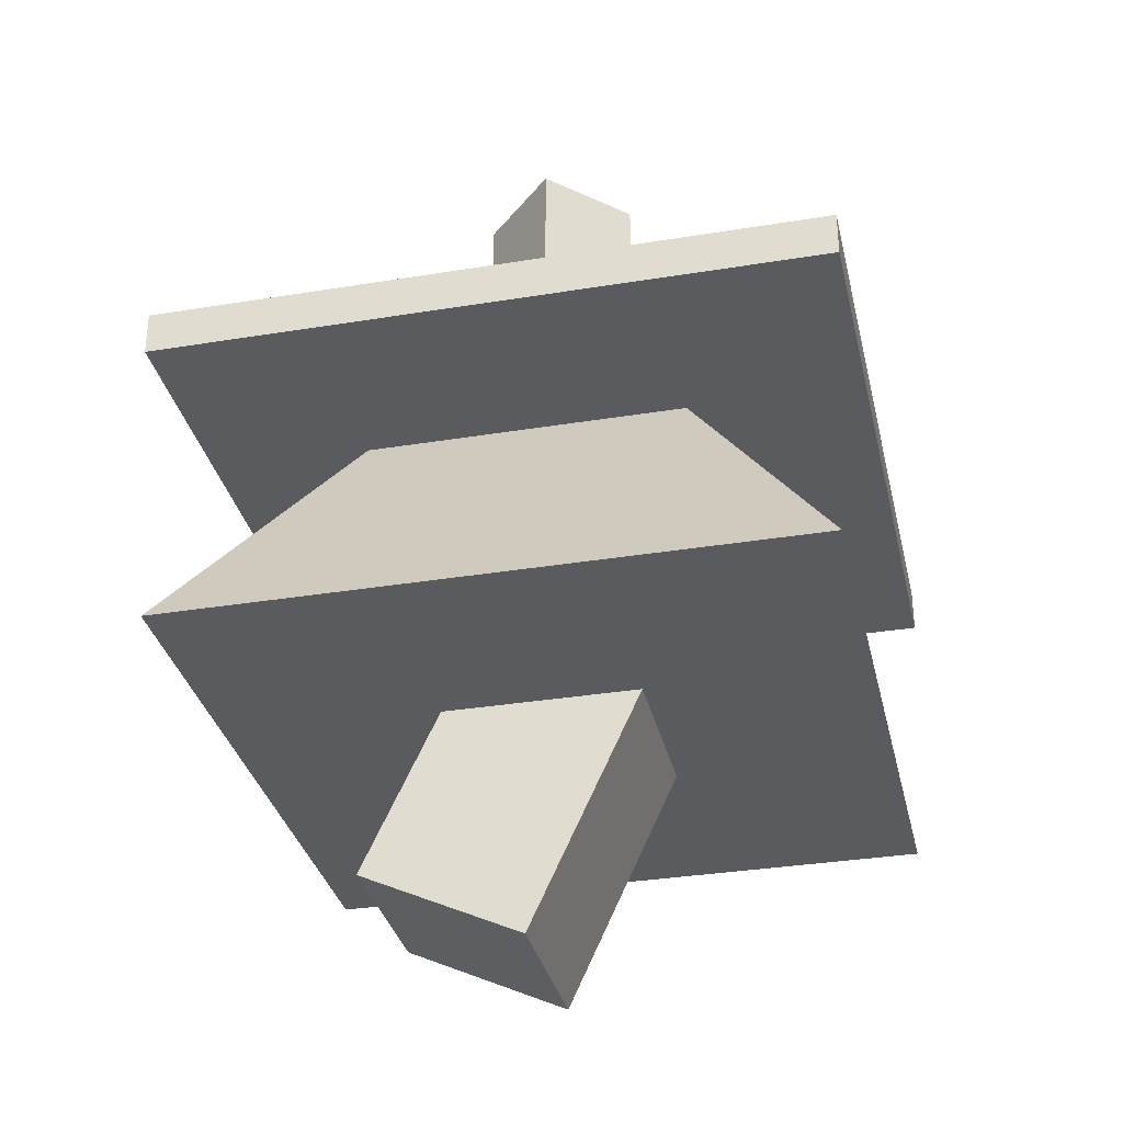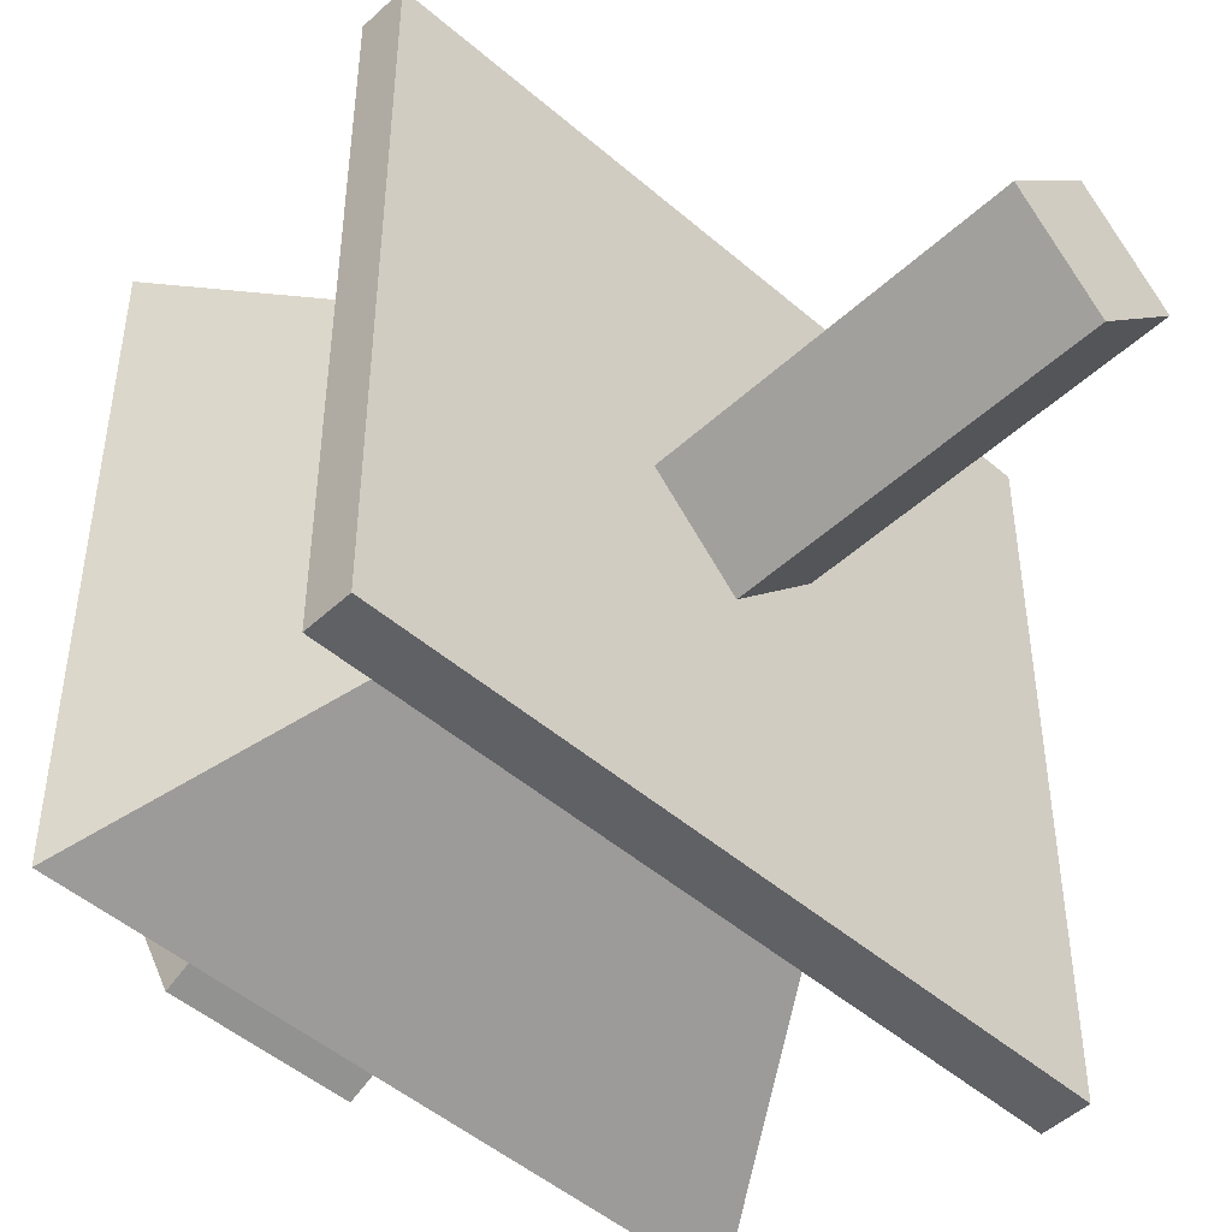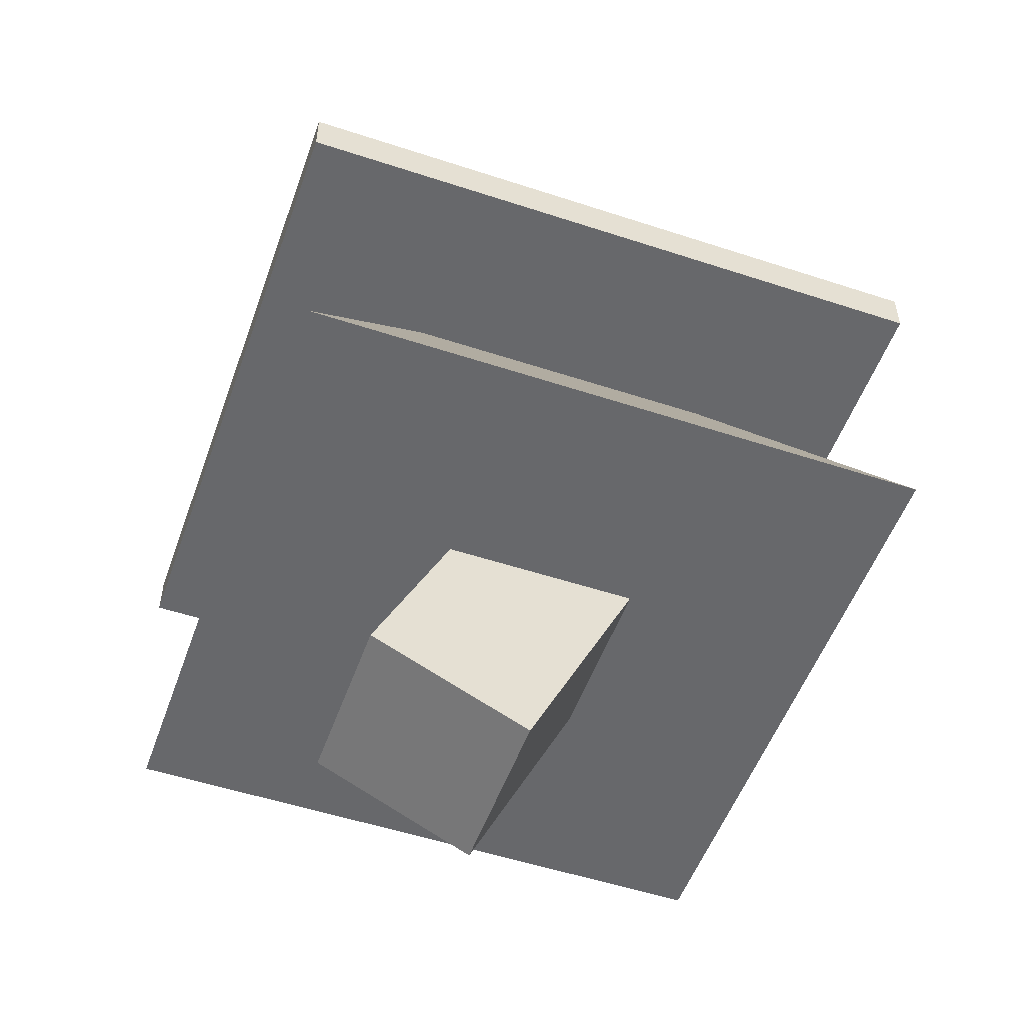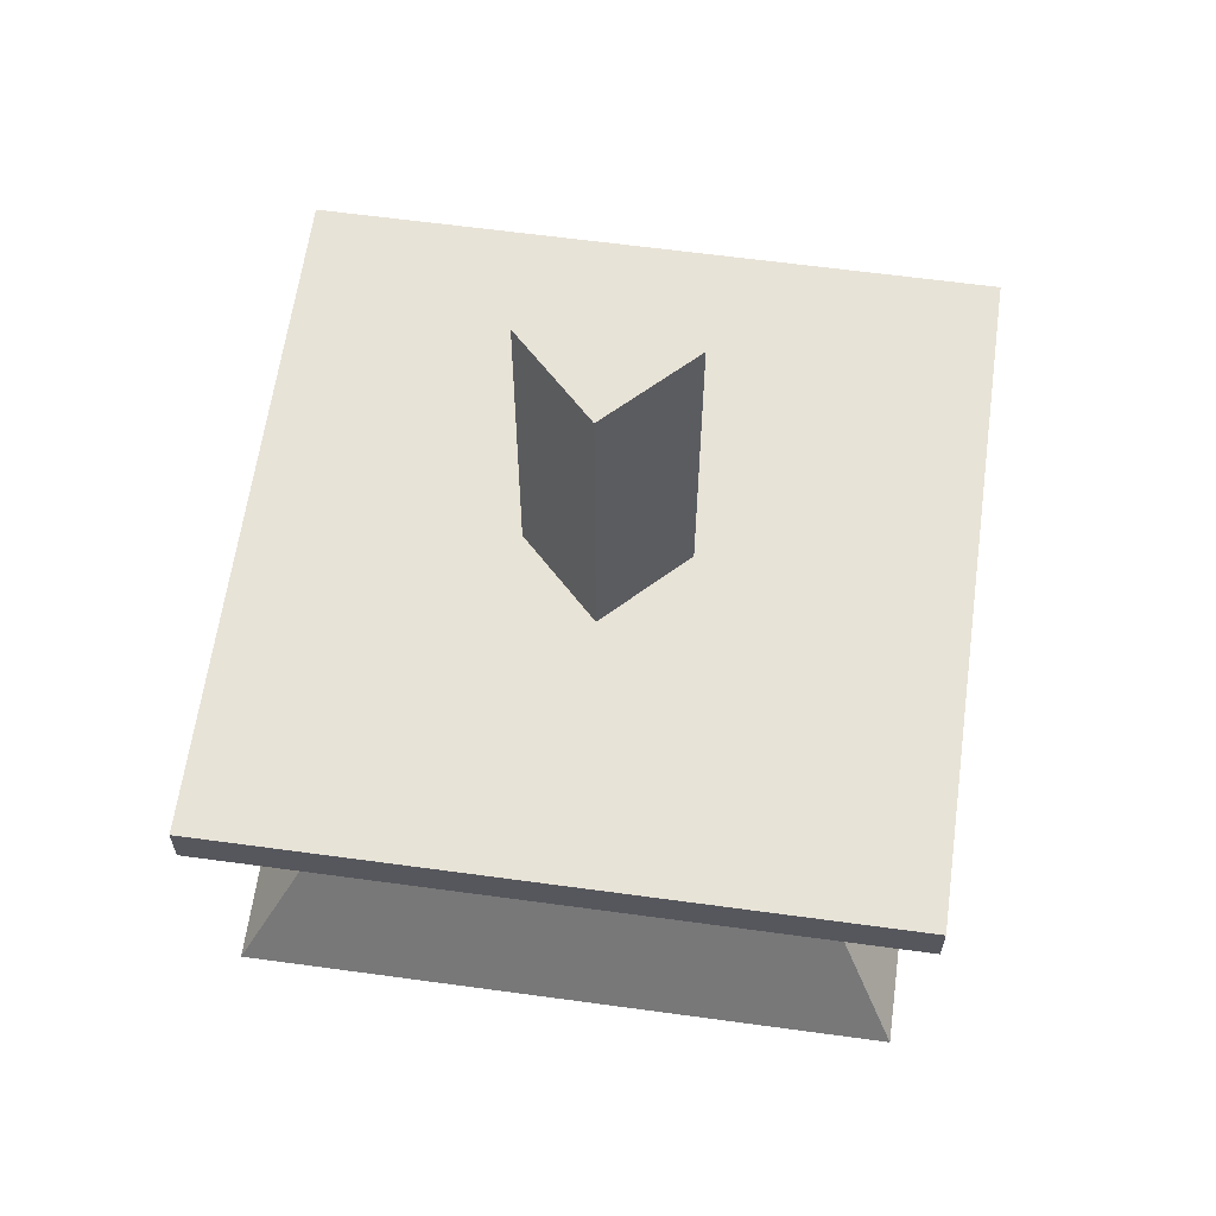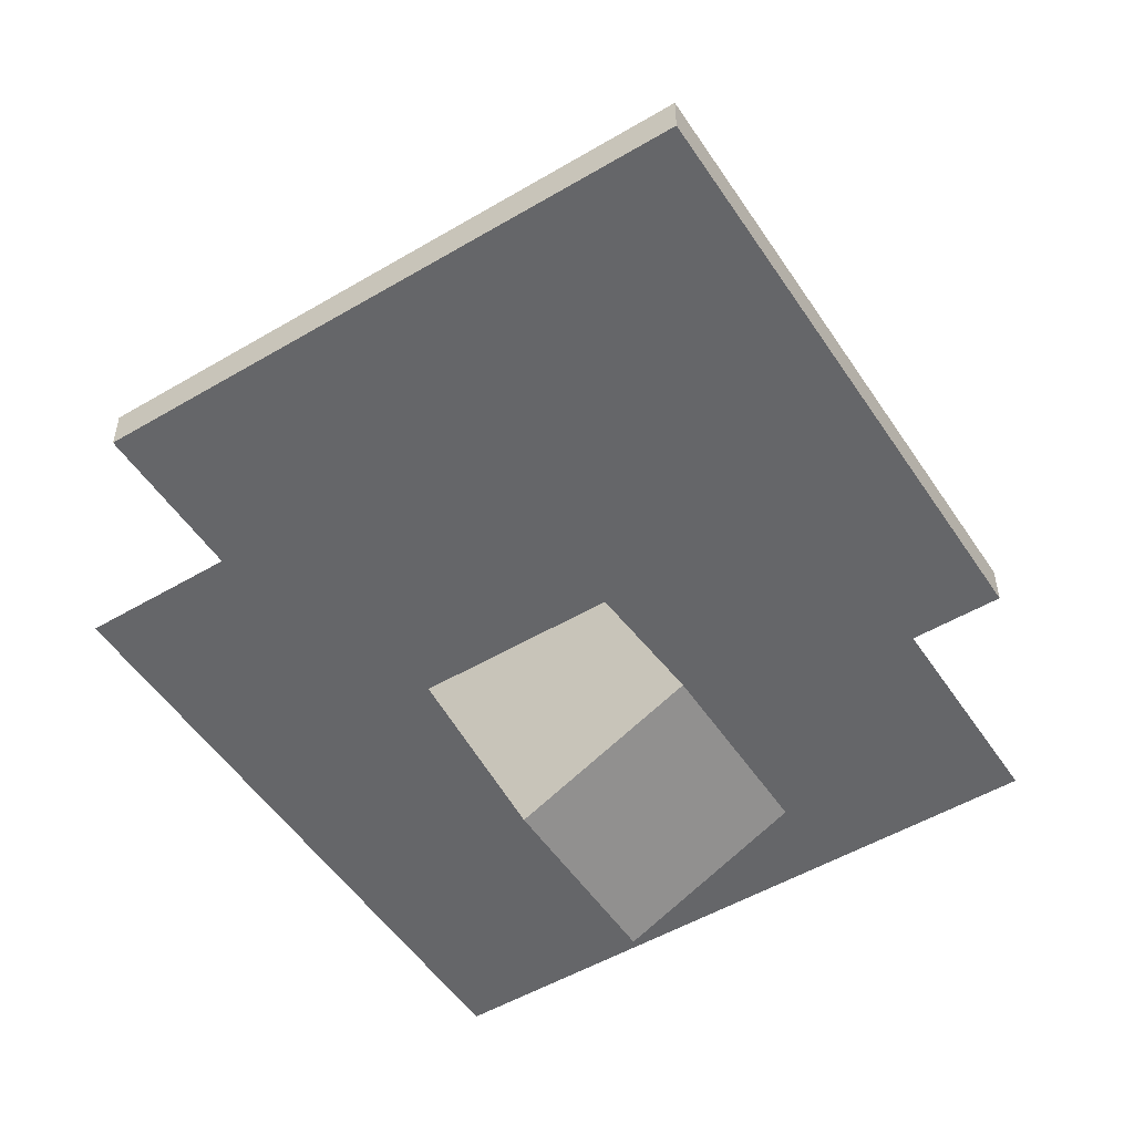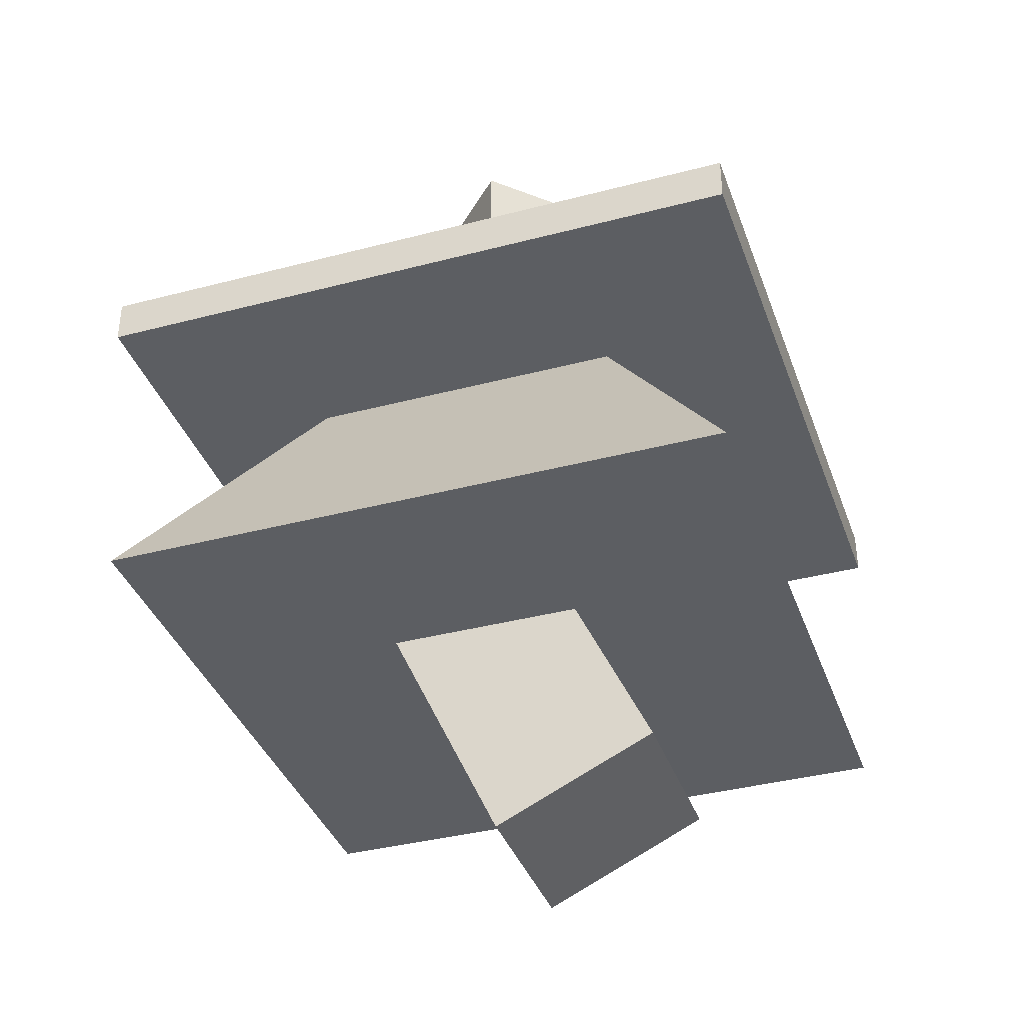
<metadata>
{"format":"obj","ext":"obj","renderer":"f3d","projection":"perspective","resolution":1024,"background":"white","views":[{"elev":-33.1,"azim":-77.3,"up":"+Y"},{"elev":-48.1,"azim":135.9,"up":"+Z"},{"elev":-52.5,"azim":-109.5,"up":"+Y"},{"elev":61.9,"azim":-172.1,"up":"+Y"},{"elev":-51.8,"azim":122.6,"up":"+Y"},{"elev":-37.5,"azim":108.6,"up":"+Y"}]}
</metadata>
<code>
g flare1Set
v -0.355 -0 0.355
v 0.355 -0 0.355
v -0.181 0.3 0.181
v 0.181 0.3 0.181
v -0.181 0.3 -0.181
v 0.181 0.3 -0.181
v -0.355 -0 -0.355
v 0.355 -0 -0.355
g base1
f 1 2 4 3
f 3 4 6 5
f 5 6 8 7
f 7 8 2 1
f 2 8 6 4
f 7 1 3 5
g default
v 0 0.25 0.08839
v 0.08839 0.25 -0
v 0 0.75 0.08839
v 0.08839 0.75 -0
v -0.08839 0.75 0
v -0 0.75 -0.08839
v -0.08839 0.25 0
v -0 0.25 -0.08839
g rod
f 9 10 12 11
f 11 12 14 13
f 13 14 16 15
f 15 16 10 9
f 10 16 14 12
f 15 9 11 13
g default
v -0.375 0.325 0.375
v 0.375 0.325 0.375
v -0.375 0.375 0.375
v 0.375 0.375 0.375
v -0.375 0.375 -0.375
v 0.375 0.375 -0.375
v -0.375 0.325 -0.375
v 0.375 0.325 -0.375
g rotator
f 17 18 20 19
f 19 20 22 21
f 21 22 24 23
f 23 24 18 17
f 18 24 22 20
f 23 17 19 21
g default
v -0.1 -0.2688 -0.01502
v 0.1 -0.2688 -0.01502
v -0.1 0.1843 0.1963
v 0.1 0.1843 0.1963
v -0.1 0.2688 0.01502
v 0.1 0.2688 0.01502
v -0.1 -0.1843 -0.1963
v 0.1 -0.1843 -0.1963
g irradiator_1
f 25 26 28 27
f 27 28 30 29
f 29 30 32 31
f 31 32 26 25
f 26 32 30 28
f 31 25 27 29

</code>
